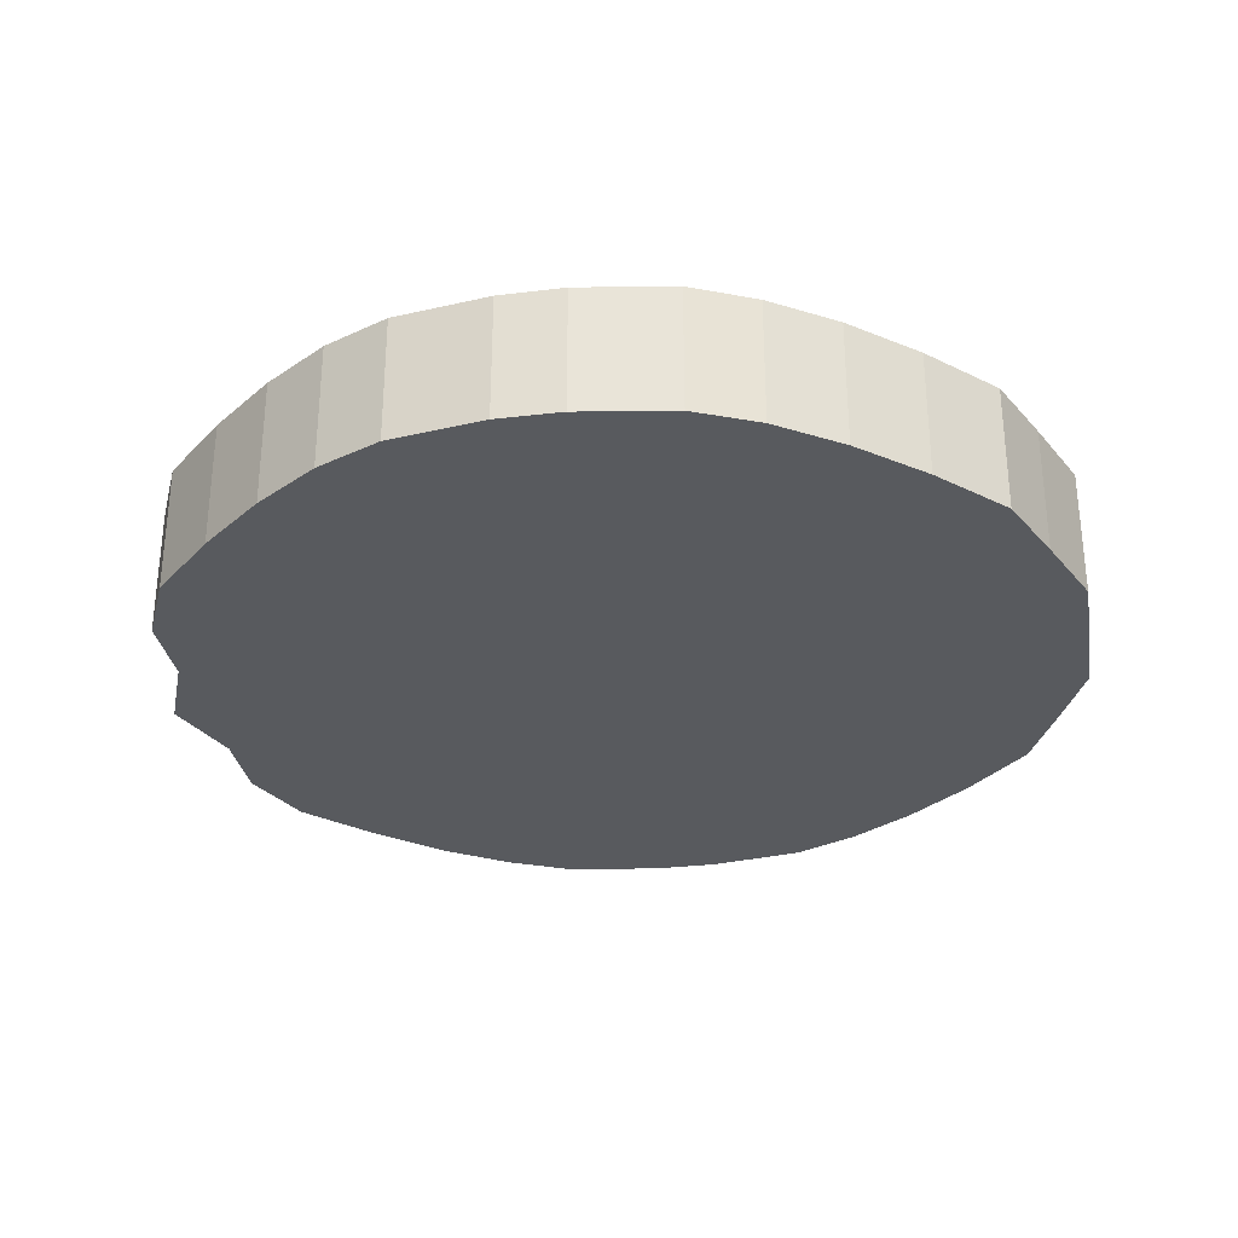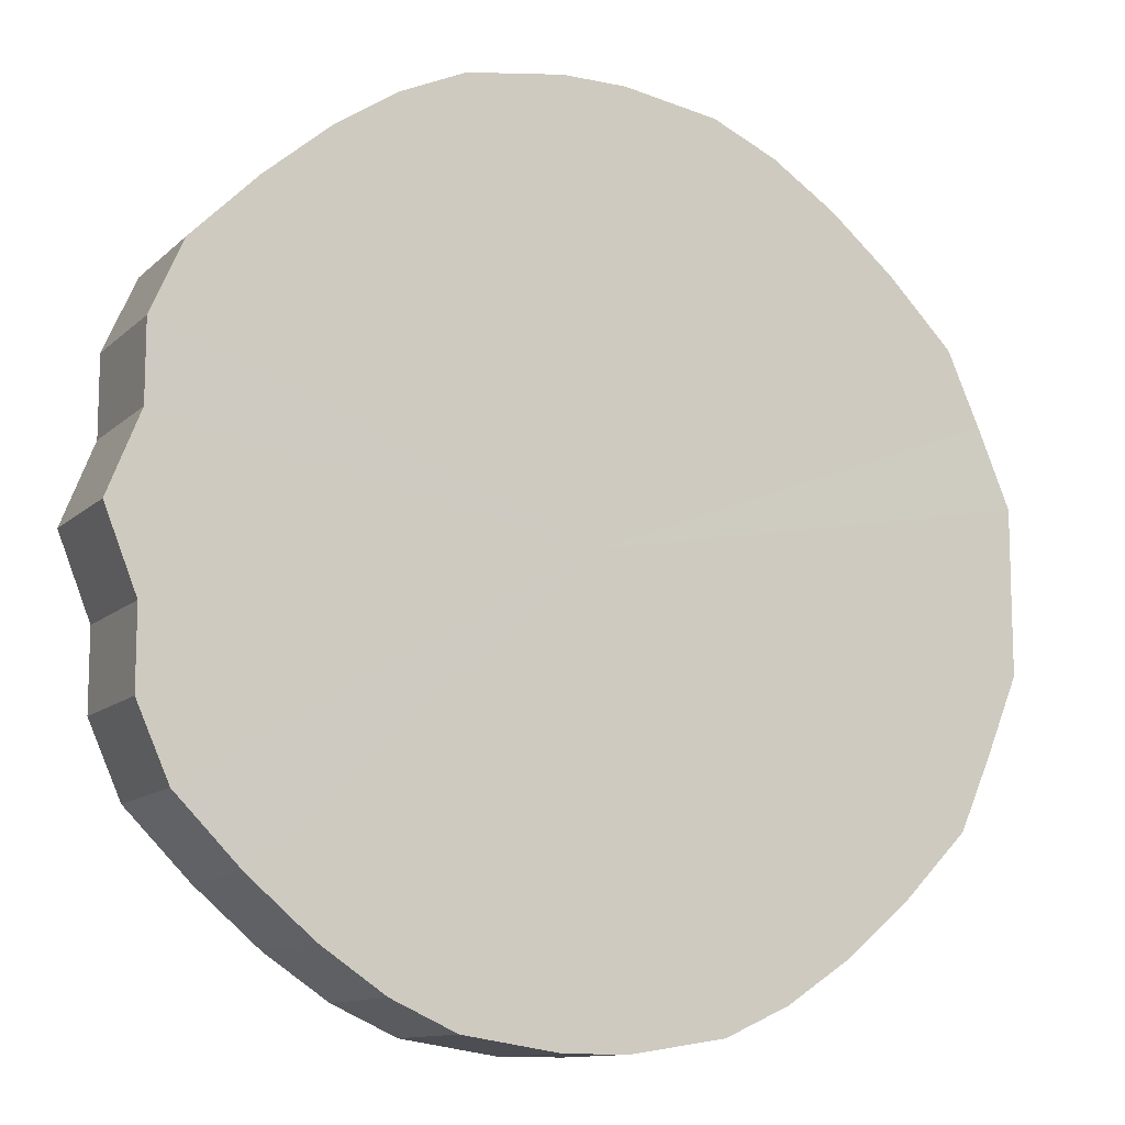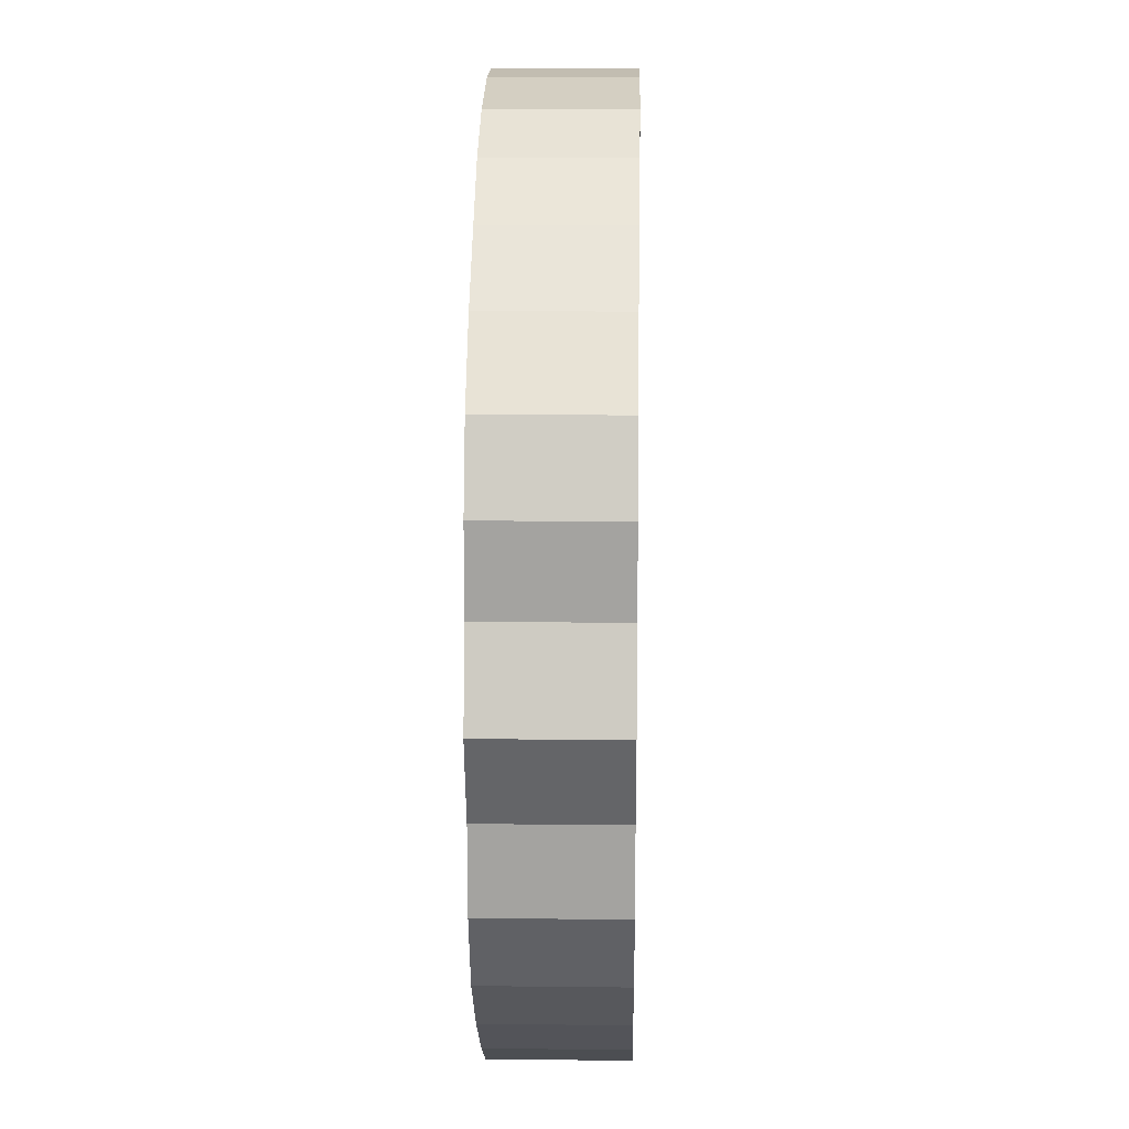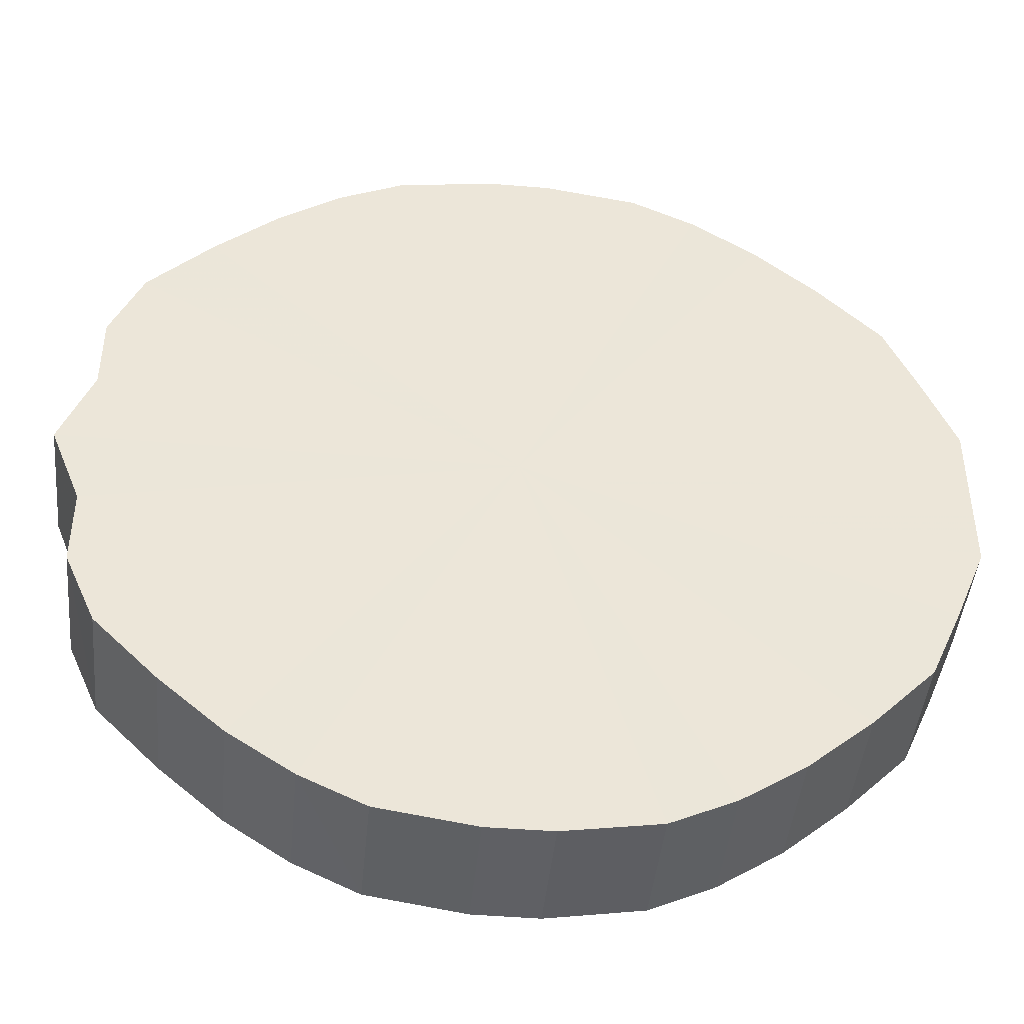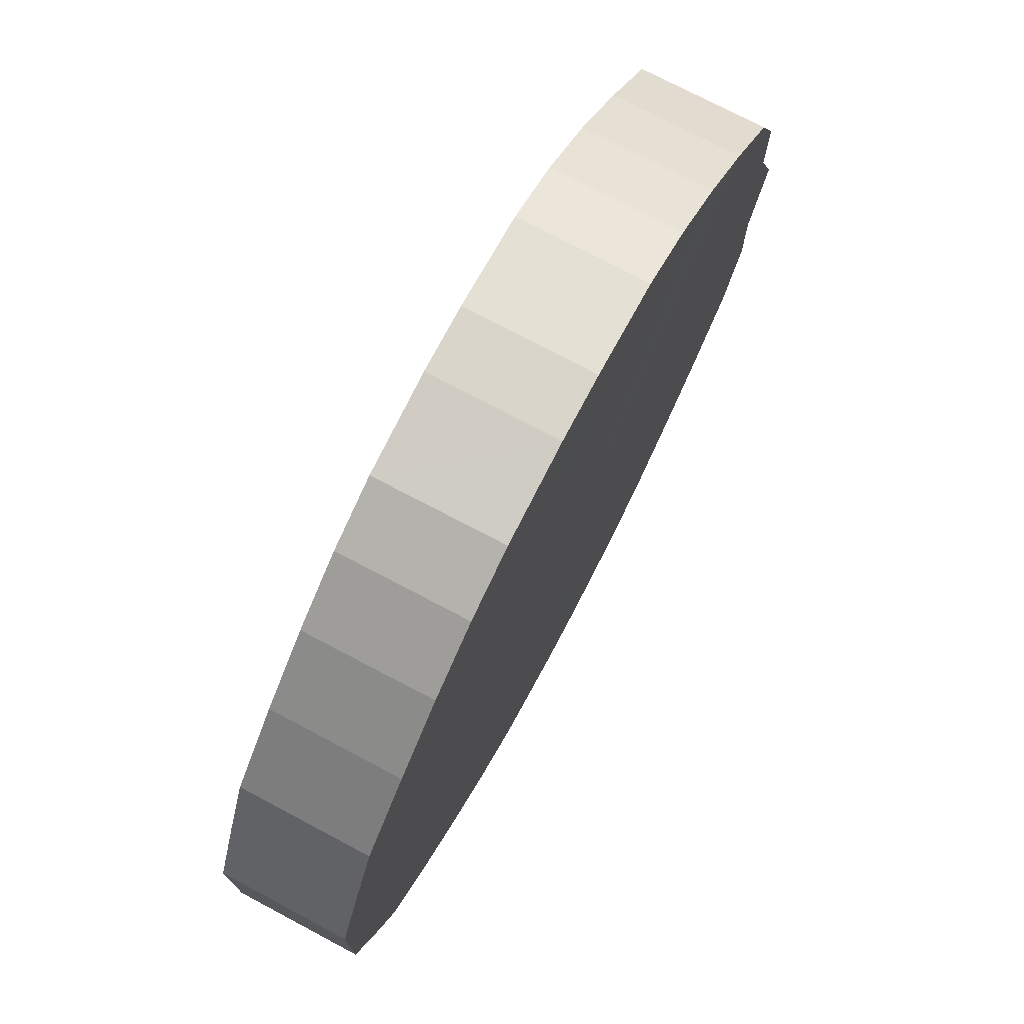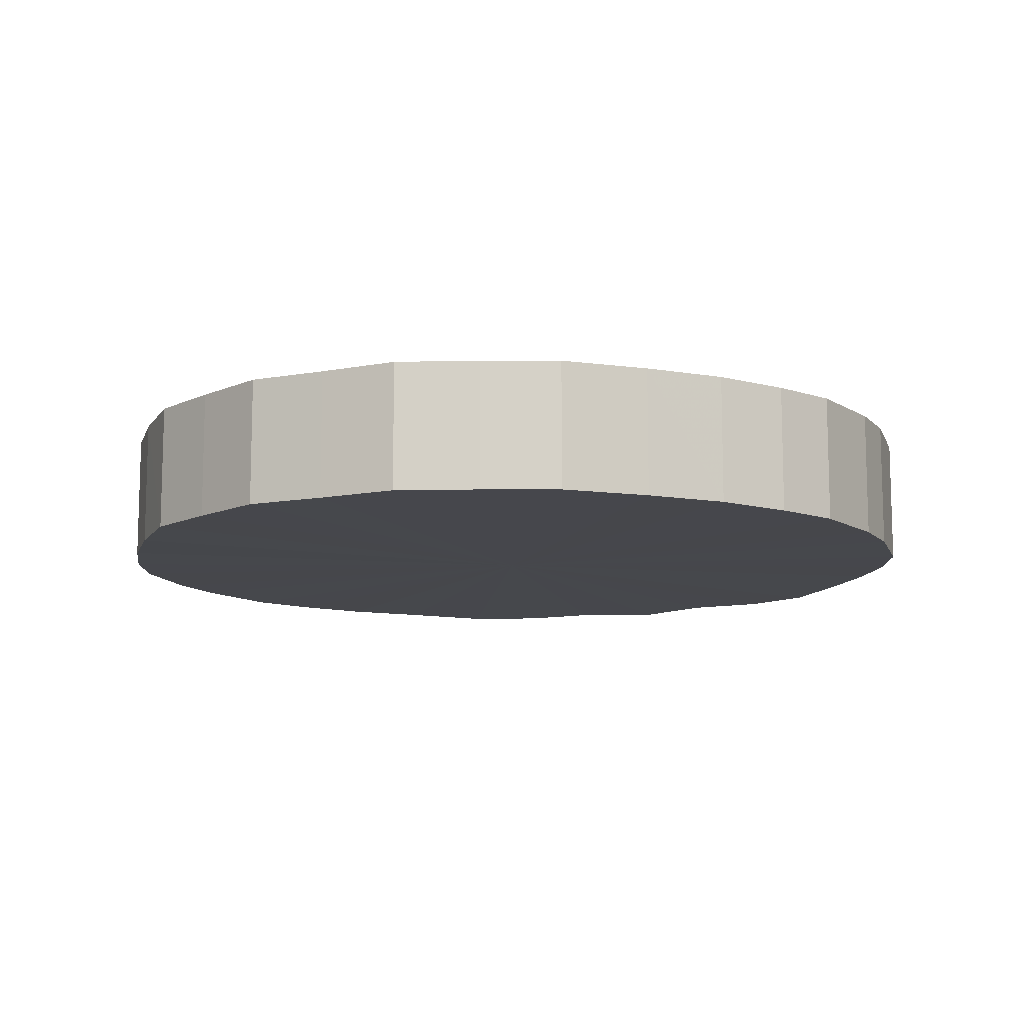
<metadata>
{"format":"obj","ext":"obj","renderer":"f3d","projection":"perspective","resolution":1024,"background":"white","views":[{"elev":-30.8,"azim":9.8,"up":"+Y"},{"elev":-11.6,"azim":-26.7,"up":"+Z"},{"elev":16.8,"azim":-88.6,"up":"+Z"},{"elev":-44.3,"azim":-5.5,"up":"+Z"},{"elev":74.8,"azim":117.8,"up":"+Z"},{"elev":-11.0,"azim":114.9,"up":"+Y"}]}
</metadata>
<code>
o 25671
v 2244 1873 9.057
v 2244 1873 9.082
v 2244 1873 9.057
v 2244 1873 9.107
v 2244 1873 9.082
v 2244 1873 9.032
v 2244 1873 9.032
v 2244 1873 9.13
v 2244 1873 9.107
v 2244 1873 9.007
v 2244 1873 9.007
v 2244 1873 9.15
v 2244 1873 9.13
v 2244 1873 8.985
v 2244 1873 8.985
v 2244 1873 9.167
v 2244 1873 9.15
v 2244 1873 8.965
v 2244 1873 8.965
v 2244 1873 9.18
v 2244 1873 9.167
v 2244 1873 8.947
v 2244 1873 8.947
v 2244 1873 9.189
v 2244 1873 9.18
v 2244 1873 8.934
v 2244 1873 8.934
v 2244 1873 9.194
v 2244 1873 9.189
v 2244 1873 8.925
v 2244 1873 8.925
v 2244 1873 9.194
v 2244 1873 9.194
v 2244 1873 8.92
v 2244 1873 8.92
v 2244 1873 9.189
v 2244 1873 9.194
v 2244 1873 8.92
v 2244 1873 8.92
v 2244 1873 9.18
v 2244 1873 9.189
v 2244 1873 8.925
v 2244 1873 8.925
v 2244 1873 9.167
v 2244 1873 9.18
v 2244 1873 8.934
v 2244 1873 8.934
v 2244 1873 9.15
v 2244 1873 9.167
v 2244 1873 8.947
v 2244 1873 8.947
v 2244 1873 9.13
v 2244 1873 9.15
v 2244 1873 8.965
v 2244 1873 8.965
v 2244 1873 9.107
v 2244 1873 9.13
v 2244 1873 8.985
v 2244 1873 8.985
v 2244 1873 9.082
v 2244 1873 9.107
v 2244 1873 9.007
v 2244 1873 9.007
v 2244 1873 9.057
v 2244 1873 9.082
v 2244 1873 9.032
v 2244 1873 9.032
v 2244 1873 9.057
v 2244 1873 9.057
v 2244 1873 9.082
v 2244 1873 9.082
v 2244 1873 9.107
v 2244 1873 9.107
v 2244 1873 9.032
v 2244 1873 9.057
v 2244 1873 9.007
v 2244 1873 9.032
v 2244 1873 9.13
v 2244 1873 9.13
v 2244 1873 8.985
v 2244 1873 9.007
v 2244 1873 8.965
v 2244 1873 8.985
v 2244 1873 9.15
v 2244 1873 9.15
v 2244 1873 8.947
v 2244 1873 8.965
v 2244 1873 8.934
v 2244 1873 8.947
v 2244 1873 9.167
v 2244 1873 9.167
v 2244 1873 8.925
v 2244 1873 8.934
v 2244 1873 8.92
v 2244 1873 8.925
v 2244 1873 9.18
v 2244 1873 9.18
v 2244 1873 8.92
v 2244 1873 8.92
v 2244 1873 8.925
v 2244 1873 8.92
v 2244 1873 9.189
v 2244 1873 9.189
v 2244 1873 8.934
v 2244 1873 8.925
v 2244 1873 8.947
v 2244 1873 8.934
v 2244 1873 9.194
v 2244 1873 9.194
v 2244 1873 8.965
v 2244 1873 8.947
v 2244 1873 8.985
v 2244 1873 8.965
v 2244 1873 9.194
v 2244 1873 9.194
v 2244 1873 9.007
v 2244 1873 8.985
v 2244 1873 9.032
v 2244 1873 9.007
v 2244 1873 9.189
v 2244 1873 9.189
v 2244 1873 9.057
v 2244 1873 9.032
v 2244 1873 9.082
v 2244 1873 9.057
v 2244 1873 9.18
v 2244 1873 9.18
v 2244 1873 9.107
v 2244 1873 9.082
v 2244 1873 9.13
v 2244 1873 9.107
v 2244 1873 9.167
v 2244 1873 9.167
v 2244 1873 9.15
v 2244 1873 9.13
v 2244 1873 9.15
v 2244 1873 9.057
v 2244 1873 9.082
v 2244 1873 9.057
v 2244 1873 9.107
v 2244 1873 9.032
v 2244 1873 9.13
v 2244 1873 9.007
v 2244 1873 9.15
v 2244 1873 8.985
v 2244 1873 9.167
v 2244 1873 8.965
v 2244 1873 9.18
v 2244 1873 8.947
v 2244 1873 9.189
v 2244 1873 8.934
v 2244 1873 9.194
v 2244 1873 8.925
v 2244 1873 9.194
v 2244 1873 8.92
v 2244 1873 9.189
v 2244 1873 8.92
v 2244 1873 9.18
v 2244 1873 8.925
v 2244 1873 9.167
v 2244 1873 8.934
v 2244 1873 9.15
v 2244 1873 8.947
v 2244 1873 9.13
v 2244 1873 8.965
v 2244 1873 9.107
v 2244 1873 8.985
v 2244 1873 9.082
v 2244 1873 9.007
v 2244 1873 9.057
v 2244 1873 9.032
v 2244 1873 9.057
v 2244 1873 9.057
v 2244 1873 9.082
v 2244 1873 9.032
v 2244 1873 9.107
v 2244 1873 9.007
v 2244 1873 9.13
v 2244 1873 8.985
v 2244 1873 9.15
v 2244 1873 8.965
v 2244 1873 9.167
v 2244 1873 8.947
v 2244 1873 9.18
v 2244 1873 8.934
v 2244 1873 9.189
v 2244 1873 8.925
v 2244 1873 9.194
v 2244 1873 8.92
v 2244 1873 9.194
v 2244 1873 8.92
v 2244 1873 9.189
v 2244 1873 8.925
v 2244 1873 9.18
v 2244 1873 8.934
v 2244 1873 9.167
v 2244 1873 8.947
v 2244 1873 9.15
v 2244 1873 8.965
v 2244 1873 9.13
v 2244 1873 8.985
v 2244 1873 9.107
v 2244 1873 9.007
v 2244 1873 9.082
v 2244 1873 9.032
v 2244 1873 9.057
f 1 2 3
f 2 4 5
f 6 1 7
f 4 8 9
f 10 6 11
f 8 12 13
f 14 10 15
f 12 16 17
f 18 14 19
f 16 20 21
f 22 18 23
f 20 24 25
f 26 22 27
f 24 28 29
f 30 26 31
f 28 32 33
f 34 30 35
f 32 36 37
f 38 34 39
f 36 40 41
f 42 38 43
f 40 44 45
f 46 42 47
f 44 48 49
f 50 46 51
f 48 52 53
f 54 50 55
f 52 56 57
f 58 54 59
f 56 60 61
f 62 58 63
f 60 64 65
f 66 62 67
f 64 66 68
f 69 70 71
f 71 72 73
f 74 75 69
f 76 77 74
f 73 78 79
f 80 81 76
f 82 83 80
f 79 84 85
f 86 87 82
f 88 89 86
f 85 90 91
f 92 93 88
f 94 95 92
f 91 96 97
f 98 99 94
f 100 101 98
f 97 102 103
f 104 105 100
f 106 107 104
f 103 108 109
f 110 111 106
f 112 113 110
f 109 114 115
f 116 117 112
f 118 119 116
f 115 120 121
f 122 123 118
f 124 125 122
f 121 126 127
f 128 129 124
f 130 131 128
f 127 132 133
f 134 135 130
f 133 136 134
f 137 138 139
f 137 140 138
f 137 139 141
f 137 142 140
f 137 141 143
f 137 144 142
f 137 143 145
f 137 146 144
f 137 145 147
f 137 148 146
f 137 147 149
f 137 150 148
f 137 149 151
f 137 152 150
f 137 151 153
f 137 154 152
f 137 153 155
f 137 156 154
f 137 155 157
f 137 158 156
f 137 157 159
f 137 160 158
f 137 159 161
f 137 162 160
f 137 161 163
f 137 164 162
f 137 163 165
f 137 166 164
f 137 165 167
f 137 168 166
f 137 167 169
f 137 170 168
f 137 169 171
f 137 171 170
f 172 173 174
f 172 175 173
f 172 174 176
f 172 177 175
f 172 176 178
f 172 179 177
f 172 178 180
f 172 181 179
f 172 180 182
f 172 183 181
f 172 182 184
f 172 185 183
f 172 184 186
f 172 187 185
f 172 186 188
f 172 189 187
f 172 188 190
f 172 191 189
f 172 190 192
f 172 193 191
f 172 192 194
f 172 195 193
f 172 194 196
f 172 197 195
f 172 196 198
f 172 199 197
f 172 198 200
f 172 201 199
f 172 200 202
f 172 203 201
f 172 202 204
f 172 205 203
f 172 204 206
f 172 206 205

</code>
